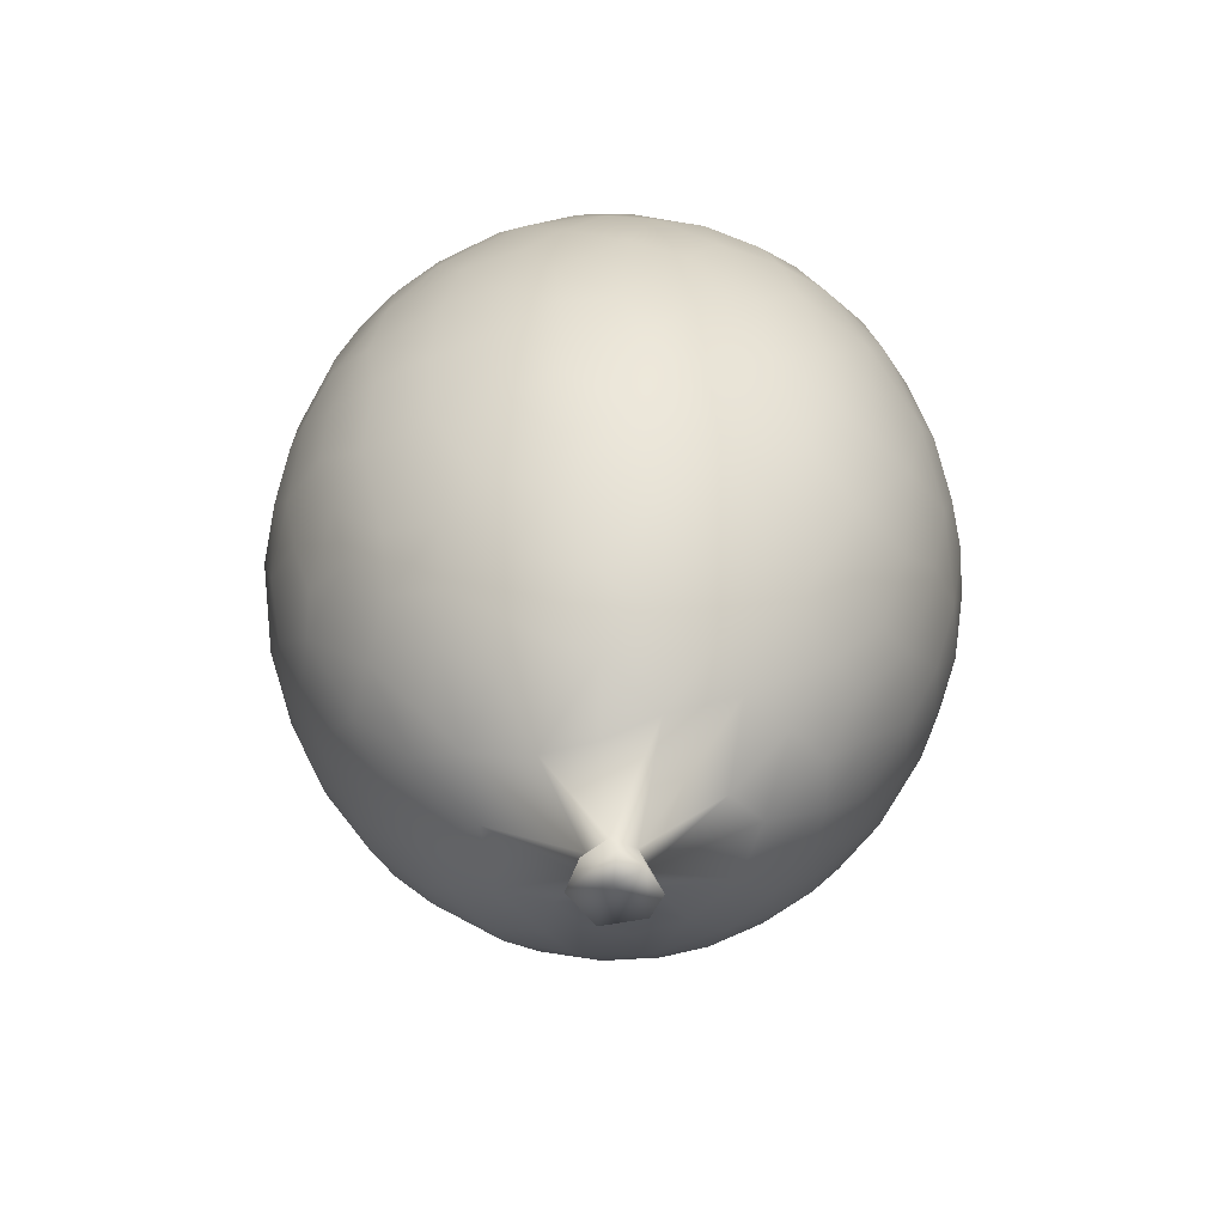
<metadata>
{"format":"obj","ext":"obj","renderer":"f3d","projection":"perspective","resolution":1024,"background":"white","views":[{"elev":-60.0,"azim":87.1,"up":"+Y"}]}
</metadata>
<code>
g Balloon_01
v 0.2915 0.3165 0.7734
v 0.2951 0.5071 0.693
v 0.4213 0.5259 0.6163
v 0.1876 0.4307 0.7651
v 0.2097 0.6186 0.654
v 0.2729 0.7476 0.503
v 0.4986 0.3143 0.6593
v 0.04903 0.5283 0.7412
v 0.06668 0.7673 0.546
v 0.05657 0.675 0.6394
v 0.08111 0.2578 0.8324
v 0.02433 0.3914 0.8027
v -0.09233 0.6019 0.6913
v -0.09319 0.7512 0.5586
v -0.1113 0.453 0.7717
v 0.005549 0.1665 0.8545
v 0.1601 0.1564 0.8394
v -0.1637 0.3317 0.8034
v -0.2321 0.5587 0.6867
v -0.2157 0.7 0.5787
v -0.22 0.8253 0.4228
v -0.03948 0.8445 0.4487
v 0.1089 0.8805 0.3747
v -0.3015 0.3901 0.7454
v -0.3293 0.6808 0.5445
v -0.03595 0.9013 0.3486
v -0.3918 0.5189 0.6372
v -0.3578 0.1964 0.77
v -0.4524 0.3419 0.6831
v -0.135 0.1899 0.838
v -0.1342 0.0006296 0.852
v 0.04588 -0.1128 0.8582
v 0.02886 0.9386 0.2528
v -0.1536 0.9265 0.254
v -0.374 0.7787 0.3843
v -0.339 0.8687 0.2284
v -0.3702 -0.05401 0.7774
v -0.5059 0.07522 0.6949
v -0.1109 -0.2723 0.8273
v -0.2126 -0.1225 0.8289
v 0.2132 0.9253 0.2024
v 0.2675 0.8671 0.3183
v 0.3589 0.8878 0.1132
v 0.3825 0.8191 0.2991
v 0.1141 0.9599 0.1229
v 0.1891 0.9565 0.01142
v -0.08059 0.9656 0.1158
v 0.006756 0.9758 -0.0001901
v 0.08235 0.9524 -0.1945
v 0.2759 0.9306 -0.07157
v -0.2815 0.9184 0.1448
v -0.155 0.9606 -0.07744
v -0.04509 0.9598 -0.1592
v -0.2201 0.9484 0.03899
v -0.3303 0.9087 -0.06051
v -0.3271 0.8682 -0.2554
v -0.09788 0.9298 -0.2668
v -0.4364 0.8479 0.07505
v -0.4777 0.817 -0.1023
v -0.4514 0.8042 0.2258
v -0.5686 0.7458 0.08301
v -0.5552 0.6855 0.3077
v -0.4623 0.6645 0.4553
v -0.4601 0.5762 0.5459
v -0.6391 0.5159 0.395
v -0.5672 0.437 0.5456
v -0.5829 0.2685 0.6024
v -0.6915 0.3002 0.4578
v -0.7073 0.5831 0.08241
v -0.7219 0.4901 0.2509
v -0.7492 0.3264 0.3376
v -0.82 0.2626 0.1747
v -0.6585 0.6535 -0.05492
v -0.7822 0.4231 0.119
v -0.8082 0.3722 -0.05162
v -0.7393 0.5222 -0.09285
v -0.6257 -0.02531 0.5943
v -0.6428 0.1348 0.5632
v -0.7341 0.09939 0.4445
v -0.7997 0.06717 0.3172
v -0.4949 -0.1583 0.6947
v -0.7329 -0.1166 0.4439
v -0.5898 -0.2234 0.6057
v -0.4303 -0.2996 0.7085
v -0.3182 -0.1931 0.7856
v -0.2766 -0.3309 0.7728
v -0.7717 -0.2401 0.3396
v -0.6722 -0.3023 0.4835
v -0.5287 -0.4287 0.5906
v -0.3794 -0.4795 0.6743
v -0.8352 -0.003689 0.2154
v -0.2564 -0.5342 0.7059
v -0.1156 -0.472 0.7692
v -0.3973 -0.6704 0.5577
v -0.6139 -0.4867 0.4678
v -0.7135 -0.4561 0.321
v -0.4918 -0.6463 0.4966
v -0.2649 -0.7551 0.5747
v -0.3503 -0.8818 0.412
v -0.5124 -0.7209 0.4044
v -0.1209 -0.6813 0.6667
v -0.604 -0.6429 0.3494
v -0.1901 -0.892 0.4957
v -0.4084 -0.9421 0.2684
v -0.5299 -0.8326 0.2304
v -0.4322 -0.9944 0.07678
v -0.6364 -0.6675 0.2514
v -0.6191 -0.7505 0.1425
v -0.7291 -0.5536 0.1371
v -0.2732 -0.983 0.3539
v -0.7869 -0.3749 0.1898
v -0.8181 -0.2164 0.2068
v -0.8305 -0.3019 0.0004772
v -0.7809 -0.4653 -0.001397
v -0.8612 -0.05906 0.03172
v -0.7045 -0.6346 0.02181
v -0.6893 -0.6246 -0.1594
v -0.621 -0.7718 -0.01398
v -0.5257 -0.8984 2.433e-05
v -0.5745 -0.8133 -0.1389
v -0.4408 -0.9764 -0.1129
v -0.8549 0.06546 0.09426
v -0.8478 0.1886 -0.04579
v -0.7734 -0.4369 -0.1595
v -0.5459 -0.8018 -0.2507
v -0.8414 0.04989 -0.184
v -0.8118 0.2853 -0.1845
v -0.8481 -0.1816 -0.05256
v -0.8327 -0.1715 -0.1815
v -0.7764 -0.3071 -0.289
v -0.6974 -0.5014 -0.3143
v -0.7756 -0.1145 -0.3642
v -0.6308 -0.6467 -0.2958
v -0.7011 -0.2931 -0.445
v -0.7896 0.1486 -0.3256
v -0.5938 -0.5294 -0.466
v -0.5164 -0.7405 -0.379
v -0.722 -0.008441 -0.4739
v -0.7645 0.3183 -0.3015
v -0.6977 0.2041 -0.4806
v -0.7341 0.4796 -0.2278
v -0.6913 0.3963 -0.4057
v -0.6603 0.573 -0.2813
v -0.5989 0.6908 -0.1774
v -0.4794 0.7837 -0.2249
v -0.5698 0.6596 -0.3193
v -0.5729 0.5254 -0.4797
v -0.598 0.3495 -0.5561
v -0.469 0.7324 -0.354
v -0.6003 0.1643 -0.6096
v -0.4519 0.653 -0.4829
v -0.2861 0.8108 -0.4041
v -0.4798 0.425 -0.6305
v -0.3655 0.6016 -0.5929
v -0.172 0.8821 -0.35
v -0.2655 0.7389 -0.5157
v -0.008599 0.8886 -0.3715
v -0.09703 0.8199 -0.4727
v -0.3263 0.4396 -0.7154
v -0.2559 0.6278 -0.627
v -0.1015 0.6979 -0.6113
v 0.00873 0.8101 -0.4991
v 0.1537 0.8803 -0.3618
v -0.4148 0.2472 -0.7299
v -0.1478 0.5787 -0.6969
v 0.1927 0.9175 -0.2427
v 0.3347 0.8595 -0.2671
v 0.3932 0.8718 -0.09427
v 0.193 0.7886 -0.4838
v 0.08776 0.7358 -0.5759
v 0.005236 0.6179 -0.6855
v -0.04281 0.404 -0.8008
v -0.1424 0.4648 -0.7605
v -0.2391 0.2862 -0.7978
v 0.1696 0.6668 -0.6251
v 0.311 0.7803 -0.4352
v 0.1125 0.5194 -0.741
v 0.2946 0.65 -0.591
v -0.3672 0.09394 -0.7758
v 0.2987 0.5095 -0.6922
v -0.5467 0.0325 -0.6669
v -0.5873 -0.1901 -0.6162
v -0.4243 -0.1257 -0.7434
v -0.57 -0.3862 -0.572
v -0.4366 -0.3807 -0.6812
v -0.4665 -0.5772 -0.5657
v -0.4318 -0.7224 -0.4904
v -0.3324 -0.5784 -0.6515
v -0.3245 -0.3254 -0.7558
v -0.2867 -0.1015 -0.8078
v -0.3895 -0.8729 -0.3846
v -0.1999 0.0973 -0.8333
v -0.116 -0.08412 -0.853
v -0.09569 0.1548 -0.8461
v -0.1935 -0.2787 -0.8105
v 0.01522 0.1759 -0.8526
v 0.1384 0.3639 -0.8
v -0.3629 -0.9747 -0.278
v -0.227 -0.44 -0.7534
v 0.1094 0.09013 -0.8527
v 0.2794 0.3242 -0.7733
v 0.2811 0.1547 -0.8054
v -0.252 -0.9827 -0.3691
v -0.2509 -1.101 -0.1775
v -0.2907 -0.858 -0.4759
v -0.2409 -0.7539 -0.5853
v -0.1525 -0.9477 -0.4571
v -0.137 -0.6485 -0.6822
v -0.2902 -1.107 -0.05963
v -0.1126 -1.222 -0.0001458
v -0.1372 -1.097 -0.2813
v -0.09192 -0.8342 -0.5687
v -0.1002 -0.4717 -0.77
v -0.2608 -1.128 0.04088
v -0.3245 -1.066 0.1338
v -0.1697 -1.165 0.1228
v -0.03685 -1.251 0.05178
v -0.1975 -1.089 0.2542
v -0.1075 -1.036 0.3751
v 0.02812 -0.6785 -0.6794
v -0.01312 -1.113 0.2871
v -0.04953 -0.9072 0.5152
v 0.06622 -0.983 0.441
v -0.01981 -0.7527 0.6334
v 0.001942 -0.5992 0.721
v 0.05829 -0.8235 0.5817
v 0.1346 -0.6113 0.7049
v 0.01949 -0.443 0.7874
v 0.1187 -0.3183 0.8178
v 0.2004 -0.8207 0.5523
v 0.1986 -0.09269 0.8345
v 0.2947 -0.2519 0.7845
v 0.3018 0.005317 0.8056
v 0.2847 0.1723 0.8009
v 0.3938 -0.02663 0.7651
v 0.442 0.2395 0.7154
v 0.2612 -0.4111 0.7539
v 0.4922 0.04195 0.7064
v 0.4329 -0.3047 0.7048
v 0.4928 -0.1757 0.6935
v 0.2273 -0.557 0.7054
v 0.4057 -0.4938 0.653
v 0.3361 -0.6244 0.6218
v 0.5271 -0.4327 0.5931
v 0.4431 -0.6578 0.5314
v 0.6368 -0.4907 0.4356
v 0.6056 -0.2493 0.5854
v 0.6098 -0.05887 0.6099
v 0.3485 -0.7708 0.5136
v 0.6953 -0.2852 0.4567
v 0.6338 0.1215 0.5776
v 0.7391 -0.08605 0.4371
v 0.5101 -0.7277 0.4012
v 0.5812 0.351 0.5734
v 0.7782 -0.3016 0.2858
v 0.3121 -0.9261 0.394
v 0.4172 -0.8513 0.3794
v 0.1747 -0.9748 0.4191
v 0.1387 -1.065 0.3267
v 0.313 -1.02 0.2631
v 0.02191 -1.25 0.05995
v 0.1897 -1.138 0.171
v 0.4006 -0.9848 0.1945
v 0.5152 -0.8419 0.2466
v 0.6059 -0.6626 0.325
v 0.7147 -0.5045 0.2714
v 0.6151 -0.7457 0.17
v 0.5162 -0.9031 0.07265
v 0.3749 -1.046 0.04778
v 0.6895 -0.6283 0.1515
v 0.7638 -0.4658 0.1528
v 0.6517 -0.7188 0.05415
v 0.7343 -0.5757 -0.001063
v 0.6123 -0.7796 -0.06035
v 0.4592 -0.9697 -0.05
v 0.2349 -1.146 0.04293
v 0.06319 -1.251 0.01284
v 0.2838 -1.108 -0.0891
v 0.04232 -1.254 -0.04885
v 0.06786 -1.332 0.0736
v -0.01341 -1.343 0.1022
v 0.1014 -1.349 -0.0002411
v 0.4254 -0.9417 -0.2392
v 0.5567 -0.8231 -0.1849
v 0.2931 -1.034 -0.2621
v 0.4192 -0.8479 -0.3834
v -0.09676 -1.344 0.03057
v 0.004563 -1.338 0.001232
v -0.07023 -1.26 -0.006683
v -0.01688 -1.253 -0.06057
v -0.08643 -1.215 -0.09266
v -0.07 -1.344 -0.07806
v 0.08309 -1.376 -0.0632
v 0.008169 -1.365 -0.1053
v 0.1049 -1.133 -0.2394
v 0.01319 -1.09 -0.3233
v 0.1937 -1.009 -0.3712
v -0.04156 -0.9587 -0.4696
v 0.291 -0.8762 -0.4587
v 0.09503 -0.9607 -0.4604
v 0.0794 -0.8529 -0.5574
v 0.2014 -0.8433 -0.532
v 0.1911 -0.6563 -0.6631
v 0.2983 -0.7225 -0.581
v 0.4315 -0.6793 -0.5217
v 0.3839 -0.5458 -0.642
v 0.08248 -0.533 -0.7483
v 0.5232 -0.5822 -0.5122
v 0.2986 -0.4448 -0.727
v -0.01366 -0.3216 -0.8253
v 0.1582 -0.3655 -0.7978
v 0.07129 -0.1673 -0.8481
v 0.4857 -0.3299 -0.663
v 0.3467 -0.2489 -0.7651
v 0.1755 -0.1145 -0.8387
v 0.2813 -0.07032 -0.8109
v 0.3912 0.05157 -0.766
v 0.4848 -0.07914 -0.7111
v 0.4395 0.2538 -0.7132
v 0.5706 0.1621 -0.6348
v 0.4072 0.3843 -0.6931
v 0.5666 0.3303 -0.5967
v 0.424 0.5349 -0.6058
v 0.4343 0.6528 -0.4973
v 0.5131 0.7195 -0.3184
v 0.5935 0.5689 -0.4097
v 0.5677 0.4521 -0.5338
v 0.6579 0.4483 -0.4271
v 0.6881 0.2347 -0.4851
v 0.5091 0.763 -0.2168
v 0.6929 0.5214 -0.2814
v 0.5085 0.7999 -0.04598
v 0.6549 0.6487 -0.1071
v 0.5142 0.7845 0.1215
v 0.6414 0.01271 -0.5774
v 0.6111 0.708 -0.01003
v 0.7487 0.5235 -0.007507
v 0.6603 0.6435 0.09855
v 0.5605 0.7152 0.2253
v 0.7274 0.5243 -0.1579
v 0.7898 0.362 -0.1859
v 0.6321 -0.1832 -0.5685
v 0.4529 0.7323 0.3752
v 0.457 0.6461 0.4821
v 0.5643 0.6213 0.3834
v 0.5429 0.5111 0.5212
v 0.6706 0.574 0.2493
v 0.6469 0.5117 0.3793
v 0.6402 0.4139 0.4721
v 0.702 0.2467 0.4601
v 0.7291 0.408 0.3216
v 0.7793 0.3236 0.2699
v 0.7582 0.4776 0.1277
v 0.7602 0.08632 0.4015
v 0.8234 0.3168 0.06031
v 0.7999 -0.1104 0.3065
v 0.8177 0.09635 0.2509
v 0.8261 -0.2362 0.1665
v 0.8321 0.1888 0.1639
v 0.8427 -0.07372 0.1768
v 0.8257 0.3016 -0.05359
v 0.8621 0.0653 0.005247
v 0.8444 -0.2267 0.02739
v 0.8253 0.1584 -0.2129
v 0.813 -0.3636 -0.01683
v 0.852 0.009457 -0.1274
v 0.829 -0.2601 -0.118
v 0.7747 -0.4411 -0.1456
v 0.759 -0.3321 -0.315
v 0.8352 -0.1472 -0.181
v 0.7998 -0.1014 -0.3076
v 0.7098 -0.5909 -0.1458
v 0.6654 -0.6238 -0.2422
v 0.563 -0.7075 -0.3455
v 0.6458 -0.5222 -0.3923
v 0.6039 -0.373 -0.542
v 0.6837 -0.3502 -0.4463
v 0.7184 -0.1813 -0.4553
v 0.7615 0.02274 -0.4045
v 0.7672 0.1943 -0.3631
v 0.7543 0.3273 -0.3239
g Balloon_01_0
f 3 2 1
f 1 2 4
f 3 5 2
f 4 2 5
f 3 6 5
f 1 7 3
f 8 4 5
f 6 9 5
f 10 8 5
f 9 10 5
f 11 1 4
f 8 12 4
f 11 4 12
f 8 10 13
f 14 10 9
f 10 14 13
f 12 8 15
f 8 13 15
f 12 16 11
f 11 17 1
f 16 17 11
f 15 18 12
f 18 16 12
f 19 15 13
f 13 14 20
f 20 19 13
f 20 14 21
f 14 9 22
f 22 21 14
f 23 22 9
f 23 9 6
f 15 24 18
f 19 24 15
f 25 19 20
f 25 20 21
f 26 22 23
f 22 26 21
f 19 27 24
f 25 27 19
f 28 18 24
f 27 29 24
f 24 29 28
f 30 18 28
f 16 18 30
f 16 30 31
f 31 30 28
f 32 16 31
f 17 16 32
f 26 23 33
f 33 34 26
f 34 21 26
f 35 25 21
f 36 21 34
f 36 35 21
f 31 28 37
f 37 28 38
f 38 28 29
f 39 32 31
f 40 31 37
f 40 39 31
f 33 23 41
f 41 23 42
f 42 43 41
f 23 6 42
f 43 42 44
f 44 42 6
f 33 41 45
f 46 41 43
f 46 45 41
f 33 45 47
f 33 47 34
f 48 45 46
f 48 47 45
f 49 48 46
f 50 46 43
f 49 46 50
f 47 51 34
f 51 36 34
f 52 47 48
f 53 48 49
f 53 52 48
f 54 51 47
f 52 54 47
f 51 54 55
f 54 52 55
f 55 52 56
f 57 52 53
f 49 57 53
f 57 56 52
f 36 51 58
f 55 58 51
f 56 59 55
f 55 59 58
f 36 58 60
f 36 60 35
f 58 61 60
f 58 59 61
f 35 60 62
f 60 61 62
f 62 63 35
f 63 25 35
f 25 63 64
f 27 25 64
f 64 63 65
f 65 63 62
f 66 27 64
f 66 64 65
f 29 27 66
f 29 66 67
f 38 29 67
f 68 66 65
f 67 66 68
f 61 69 62
f 65 62 70
f 70 62 69
f 68 65 71
f 71 65 70
f 71 70 72
f 69 61 73
f 73 61 59
f 70 74 72
f 70 69 74
f 74 69 75
f 75 72 74
f 76 69 73
f 75 69 76
f 77 38 67
f 78 67 68
f 77 67 78
f 79 78 68
f 71 79 68
f 77 78 79
f 80 79 71
f 71 72 80
f 77 81 38
f 81 37 38
f 77 79 82
f 82 79 80
f 83 81 77
f 82 83 77
f 84 37 81
f 83 84 81
f 85 37 84
f 85 40 37
f 86 40 85
f 86 85 84
f 39 40 86
f 87 82 80
f 88 83 82
f 88 82 87
f 89 84 83
f 88 89 83
f 86 84 90
f 84 89 90
f 87 80 91
f 80 72 91
f 92 86 90
f 39 86 93
f 92 93 86
f 94 90 89
f 92 90 94
f 89 88 95
f 96 88 87
f 96 95 88
f 94 89 97
f 89 95 97
f 98 92 94
f 94 97 99
f 98 94 99
f 100 97 95
f 100 99 97
f 98 101 92
f 101 93 92
f 102 95 96
f 102 100 95
f 103 98 99
f 103 101 98
f 104 99 100
f 105 100 102
f 104 100 105
f 106 104 105
f 105 102 107
f 107 102 96
f 108 105 107
f 105 108 106
f 107 96 109
f 108 107 109
f 110 103 99
f 110 99 104
f 96 111 109
f 111 96 87
f 87 112 111
f 111 112 113
f 112 87 91
f 114 109 111
f 111 113 114
f 112 91 115
f 112 115 113
f 116 108 109
f 114 116 109
f 117 116 114
f 108 116 118
f 117 118 116
f 119 108 118
f 106 108 119
f 119 118 120
f 118 117 120
f 121 119 120
f 121 106 119
f 91 122 115
f 72 122 91
f 122 72 123
f 115 122 123
f 123 72 75
f 114 124 117
f 113 124 114
f 120 125 121
f 120 117 125
f 126 115 123
f 127 123 75
f 123 127 126
f 113 115 128
f 128 115 126
f 113 128 129
f 128 126 129
f 124 113 130
f 130 113 129
f 131 117 124
f 130 131 124
f 129 126 132
f 130 129 132
f 133 125 117
f 133 117 131
f 131 130 134
f 130 132 134
f 132 126 135
f 126 127 135
f 133 131 136
f 136 131 134
f 125 133 137
f 137 133 136
f 134 132 138
f 138 132 135
f 135 127 139
f 138 135 140
f 135 139 140
f 127 141 139
f 127 75 141
f 75 76 141
f 142 139 141
f 139 142 140
f 141 76 143
f 142 141 143
f 76 73 143
f 143 73 144
f 144 73 59
f 145 144 59
f 59 56 145
f 143 144 146
f 146 144 145
f 142 143 147
f 143 146 147
f 148 140 142
f 142 147 148
f 146 145 149
f 56 149 145
f 150 140 148
f 138 140 150
f 149 151 146
f 147 146 151
f 152 149 56
f 151 149 152
f 148 147 153
f 153 150 148
f 147 151 154
f 154 153 147
f 152 56 155
f 155 56 57
f 151 152 156
f 154 151 156
f 157 155 57
f 157 57 49
f 155 158 152
f 152 158 156
f 158 155 157
f 153 154 159
f 154 156 160
f 154 160 159
f 156 158 161
f 160 156 161
f 158 157 162
f 161 158 162
f 157 49 163
f 162 157 163
f 164 153 159
f 164 150 153
f 160 161 165
f 159 160 165
f 163 49 166
f 166 49 50
f 166 50 167
f 167 163 166
f 168 167 50
f 168 50 43
f 162 163 169
f 170 161 162
f 170 162 169
f 161 170 171
f 165 161 171
f 172 165 171
f 173 159 165
f 173 165 172
f 174 159 173
f 172 174 173
f 174 164 159
f 171 170 175
f 175 170 169
f 169 163 176
f 163 167 176
f 172 171 177
f 177 171 175
f 175 169 178
f 178 169 176
f 179 164 174
f 150 164 179
f 177 175 180
f 178 180 175
f 150 179 181
f 138 150 181
f 138 181 182
f 134 138 182
f 179 183 181
f 183 182 181
f 184 134 182
f 136 134 184
f 184 182 185
f 185 182 183
f 136 184 186
f 185 186 184
f 187 136 186
f 137 136 187
f 186 185 188
f 187 186 188
f 185 183 189
f 188 185 189
f 183 179 190
f 183 190 189
f 137 187 191
f 191 125 137
f 190 179 192
f 193 190 192
f 174 192 179
f 192 174 194
f 193 192 194
f 194 174 172
f 189 190 195
f 190 193 195
f 196 194 172
f 193 194 196
f 196 172 197
f 197 172 177
f 198 125 191
f 198 121 125
f 189 195 199
f 189 199 188
f 193 196 200
f 200 196 197
f 201 197 177
f 201 177 180
f 202 200 197
f 197 201 202
f 198 191 203
f 204 121 198
f 204 198 203
f 203 191 205
f 205 191 187
f 205 187 206
f 206 187 188
f 203 205 207
f 207 205 206
f 206 188 208
f 199 208 188
f 204 209 121
f 210 209 204
f 209 106 121
f 211 204 203
f 203 207 211
f 206 212 207
f 208 212 206
f 199 213 208
f 199 195 213
f 214 106 209
f 210 214 209
f 214 215 106
f 215 104 106
f 214 216 215
f 216 214 210
f 210 217 216
f 215 218 104
f 216 218 215
f 216 217 218
f 218 110 104
f 110 218 219
f 110 219 103
f 208 213 220
f 208 220 212
f 217 221 218
f 218 221 219
f 219 222 103
f 222 101 103
f 221 223 219
f 223 222 219
f 222 224 101
f 224 225 101
f 101 225 93
f 226 224 222
f 222 223 226
f 226 225 224
f 227 225 226
f 225 228 93
f 227 228 225
f 228 39 93
f 39 228 229
f 227 229 228
f 229 32 39
f 223 230 226
f 230 227 226
f 229 231 32
f 17 32 231
f 229 232 231
f 17 231 233
f 233 231 232
f 17 233 234
f 234 1 17
f 235 234 233
f 235 233 232
f 236 1 234
f 235 236 234
f 7 1 236
f 237 232 229
f 227 237 229
f 238 236 235
f 7 236 238
f 232 239 235
f 237 239 232
f 240 238 235
f 239 240 235
f 227 241 237
f 237 242 239
f 241 242 237
f 243 241 227
f 243 242 241
f 227 230 243
f 242 244 239
f 240 239 244
f 245 242 243
f 245 244 242
f 245 246 244
f 244 247 240
f 244 246 247
f 248 238 240
f 240 247 248
f 249 245 243
f 249 243 230
f 246 250 247
f 250 248 247
f 248 251 238
f 251 7 238
f 250 252 248
f 252 251 248
f 253 246 245
f 253 245 249
f 254 7 251
f 3 7 254
f 255 252 250
f 255 250 246
f 256 249 230
f 257 253 249
f 257 249 256
f 256 230 258
f 258 230 223
f 258 223 259
f 259 256 258
f 259 223 221
f 260 257 256
f 256 259 260
f 261 259 221
f 217 261 221
f 260 259 262
f 262 259 261
f 263 257 260
f 263 260 262
f 264 253 257
f 257 263 264
f 264 265 253
f 253 265 246
f 266 246 265
f 266 255 246
f 267 265 264
f 267 266 265
f 263 268 264
f 268 267 264
f 269 263 262
f 268 263 269
f 267 270 266
f 271 255 266
f 270 271 266
f 272 270 267
f 268 272 267
f 272 273 270
f 273 271 270
f 268 274 272
f 272 274 273
f 275 268 269
f 268 275 274
f 269 262 276
f 276 262 277
f 277 262 261
f 278 269 276
f 269 278 275
f 278 276 277
f 279 278 277
f 277 261 280
f 261 281 280
f 281 261 217
f 282 277 280
f 282 279 277
f 281 282 280
f 278 283 275
f 284 274 275
f 283 284 275
f 278 285 283
f 279 285 278
f 283 286 284
f 286 283 285
f 287 281 217
f 281 288 282
f 288 281 287
f 287 217 289
f 217 210 289
f 290 289 210
f 291 290 210
f 204 291 210
f 211 291 204
f 211 290 291
f 287 289 292
f 292 288 287
f 292 289 290
f 282 288 293
f 293 288 292
f 293 279 282
f 294 293 292
f 292 290 294
f 293 294 279
f 294 290 279
f 290 295 279
f 285 279 295
f 296 290 211
f 295 290 296
f 295 297 285
f 297 295 296
f 298 296 211
f 298 211 207
f 207 212 298
f 285 297 299
f 285 299 286
f 297 296 300
f 298 300 296
f 299 297 300
f 301 298 212
f 300 298 301
f 220 301 212
f 301 302 300
f 302 299 300
f 220 303 301
f 301 303 302
f 304 299 302
f 302 303 304
f 299 304 305
f 305 286 299
f 304 306 305
f 306 304 303
f 307 303 220
f 220 213 307
f 305 308 286
f 306 308 305
f 306 303 309
f 307 309 303
f 213 310 307
f 310 213 195
f 310 195 193
f 307 310 311
f 307 311 309
f 310 193 312
f 311 310 312
f 312 193 200
f 306 309 313
f 306 313 308
f 309 311 314
f 309 314 313
f 312 315 311
f 315 312 200
f 315 314 311
f 316 315 200
f 314 315 316
f 200 202 316
f 314 316 317
f 316 202 317
f 313 314 318
f 317 318 314
f 317 202 319
f 202 201 319
f 318 317 320
f 320 317 319
f 319 201 321
f 201 180 321
f 319 321 322
f 319 322 320
f 321 180 323
f 322 321 323
f 180 178 323
f 324 323 178
f 178 176 324
f 176 325 324
f 176 167 325
f 323 324 326
f 326 324 325
f 322 323 327
f 327 323 326
f 327 328 322
f 327 326 328
f 320 322 329
f 322 328 329
f 167 330 325
f 330 167 168
f 326 325 331
f 328 326 331
f 330 168 332
f 168 43 332
f 333 325 330
f 331 325 333
f 333 330 332
f 334 332 43
f 334 43 44
f 335 320 329
f 318 320 335
f 333 332 336
f 336 332 334
f 333 336 337
f 336 334 338
f 337 336 338
f 334 44 339
f 334 339 338
f 331 333 340
f 340 333 337
f 341 331 340
f 341 340 337
f 318 335 342
f 318 342 313
f 339 44 343
f 343 44 6
f 344 343 6
f 3 344 6
f 345 339 343
f 343 344 345
f 344 3 346
f 346 345 344
f 254 346 3
f 347 339 345
f 338 339 347
f 348 345 346
f 348 347 345
f 254 349 346
f 348 346 349
f 349 254 350
f 254 251 350
f 349 351 348
f 347 348 351
f 350 351 349
f 352 347 351
f 352 351 350
f 353 338 347
f 352 353 347
f 353 337 338
f 354 350 251
f 354 352 350
f 252 354 251
f 337 353 355
f 352 355 353
f 252 356 354
f 255 356 252
f 357 352 354
f 356 357 354
f 255 358 356
f 271 358 255
f 357 359 352
f 352 359 355
f 360 357 356
f 358 360 356
f 360 359 357
f 355 361 337
f 361 341 337
f 359 362 355
f 360 362 359
f 362 361 355
f 360 358 363
f 271 363 358
f 363 362 360
f 361 362 364
f 364 341 361
f 365 363 271
f 273 365 271
f 362 363 366
f 366 364 362
f 363 365 367
f 363 367 366
f 368 365 273
f 365 368 367
f 368 369 367
f 370 366 367
f 370 367 369
f 370 371 366
f 371 364 366
f 369 371 370
f 273 372 368
f 372 273 274
f 373 368 372
f 274 373 372
f 368 373 369
f 373 274 284
f 374 373 284
f 374 284 286
f 286 308 374
f 374 375 373
f 308 375 374
f 375 369 373
f 308 376 375
f 308 313 376
f 376 313 342
f 375 376 377
f 369 375 377
f 342 377 376
f 377 378 369
f 342 378 377
f 371 369 378
f 378 342 335
f 378 379 371
f 378 335 379
f 371 379 364
f 379 335 329
f 379 380 364
f 379 329 380
f 380 341 364
f 329 328 380
f 380 381 341
f 380 328 381
f 341 381 331
f 328 331 381

</code>
